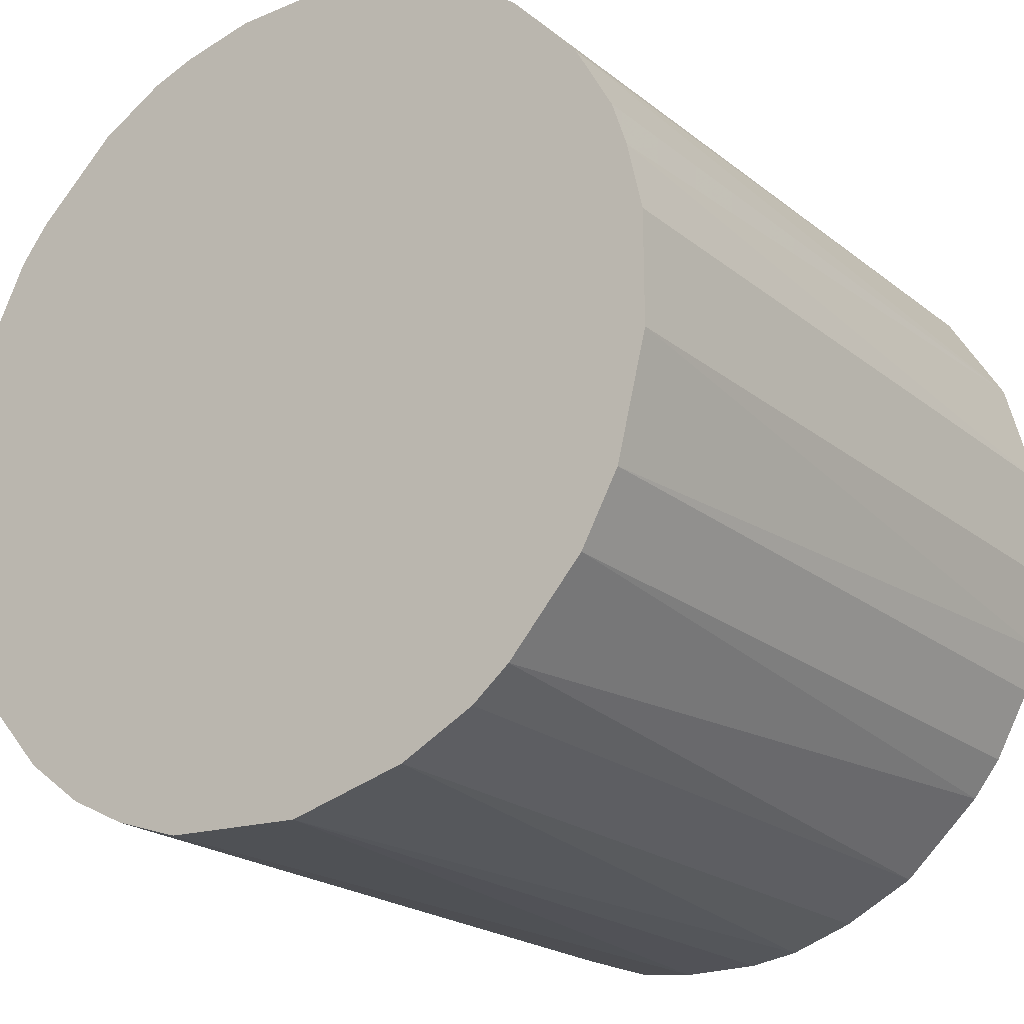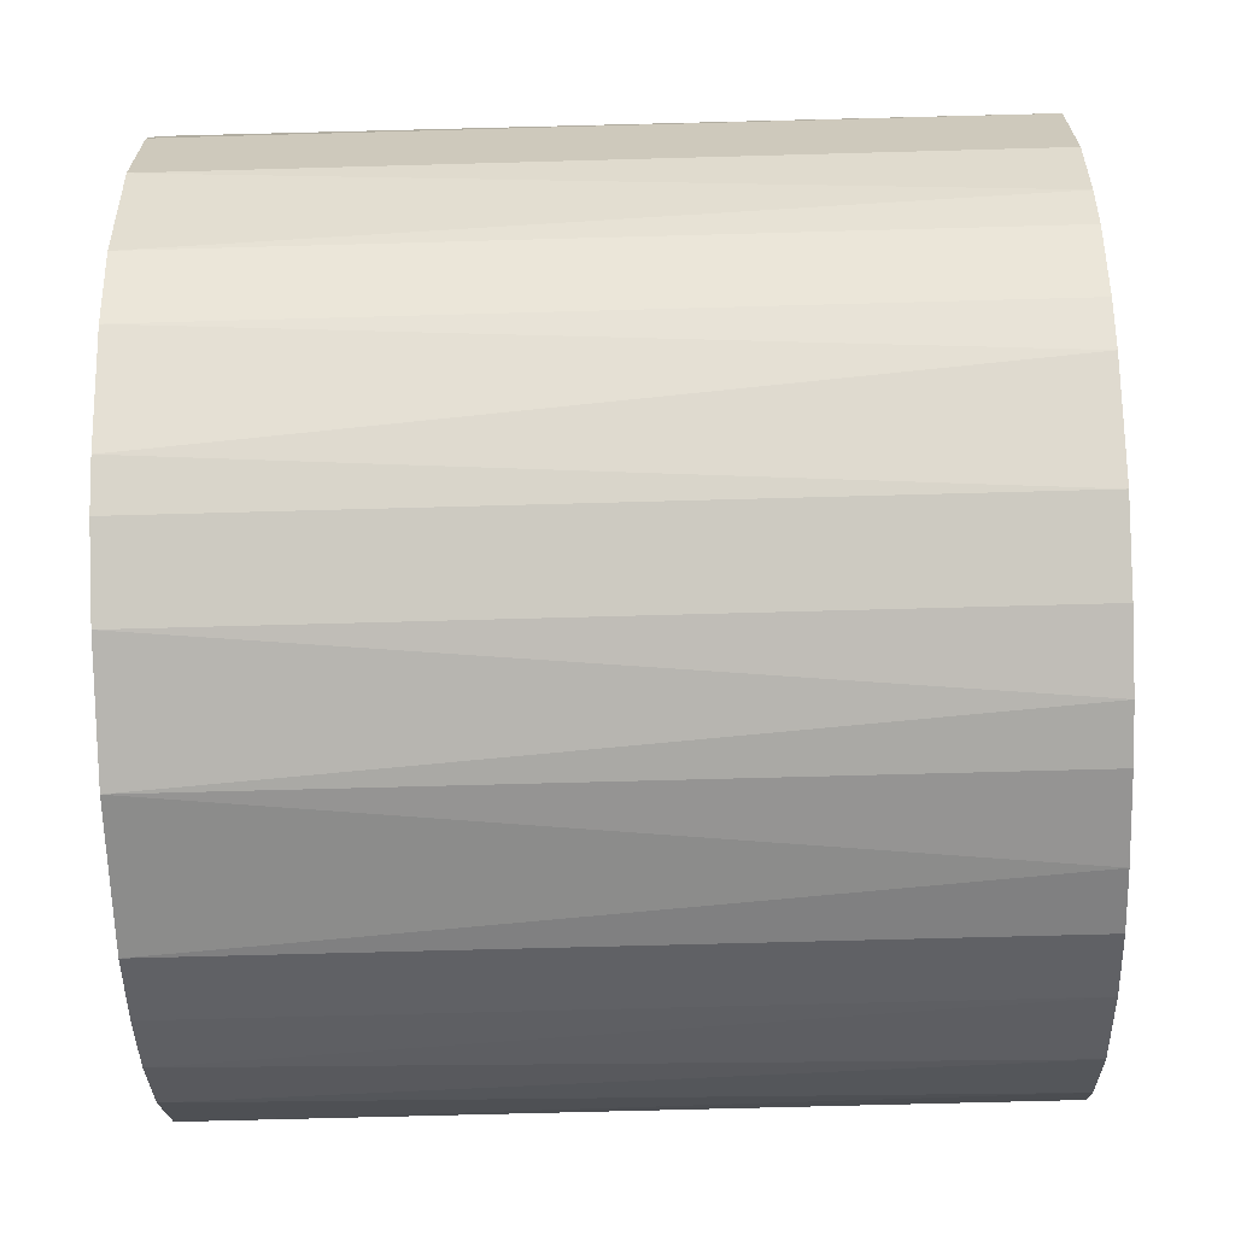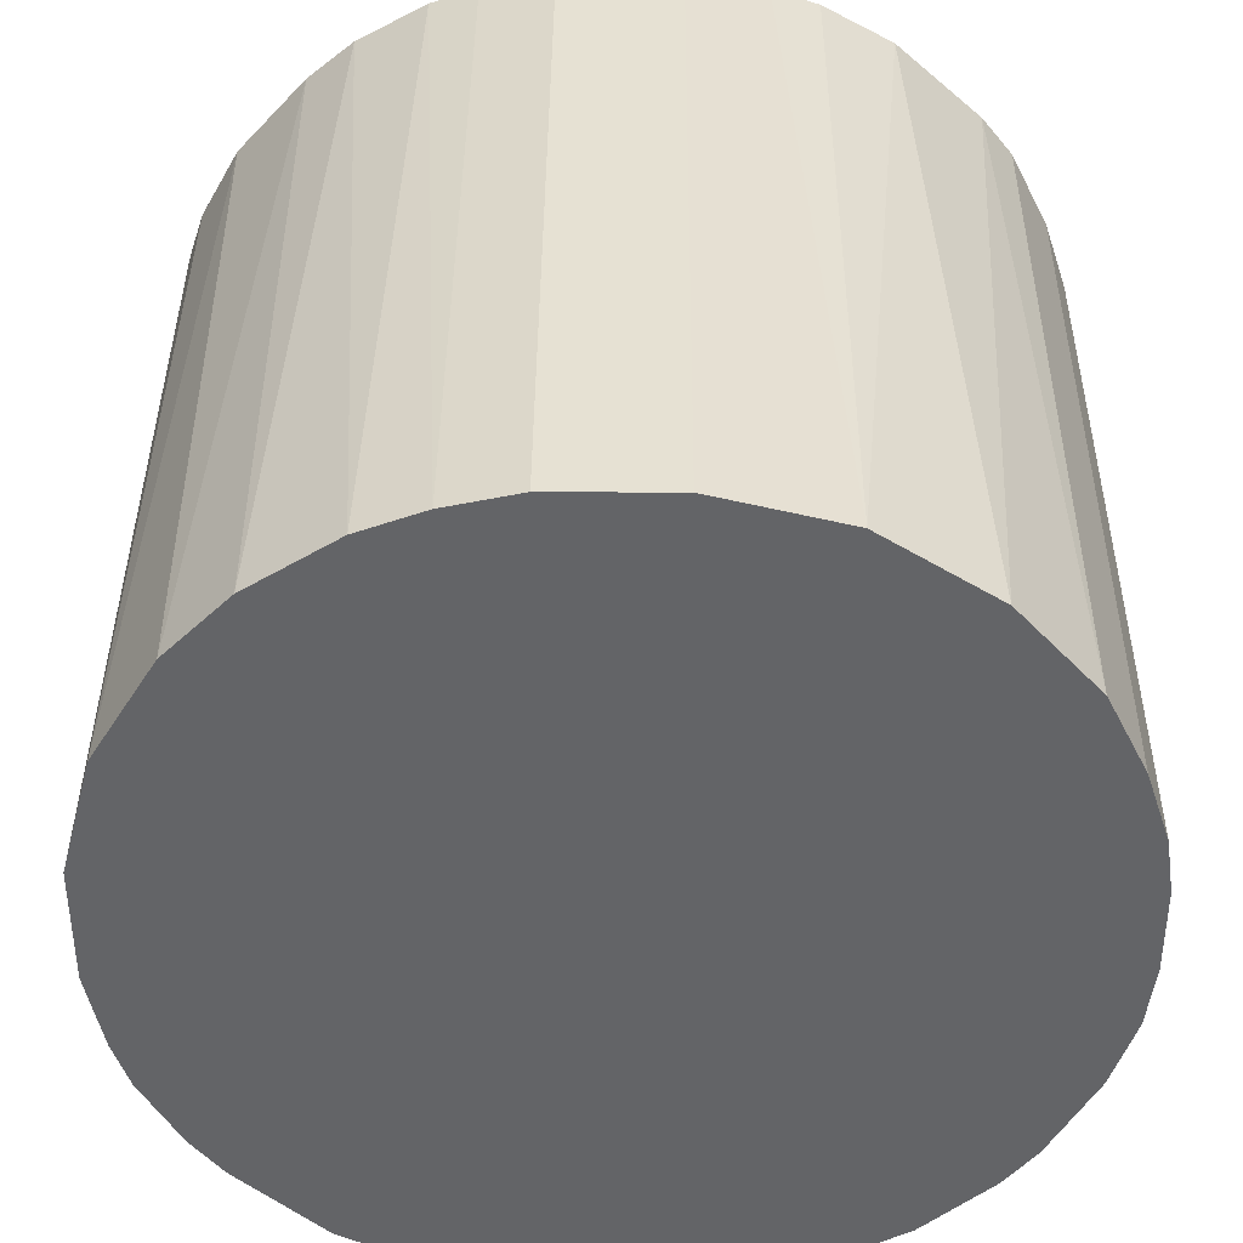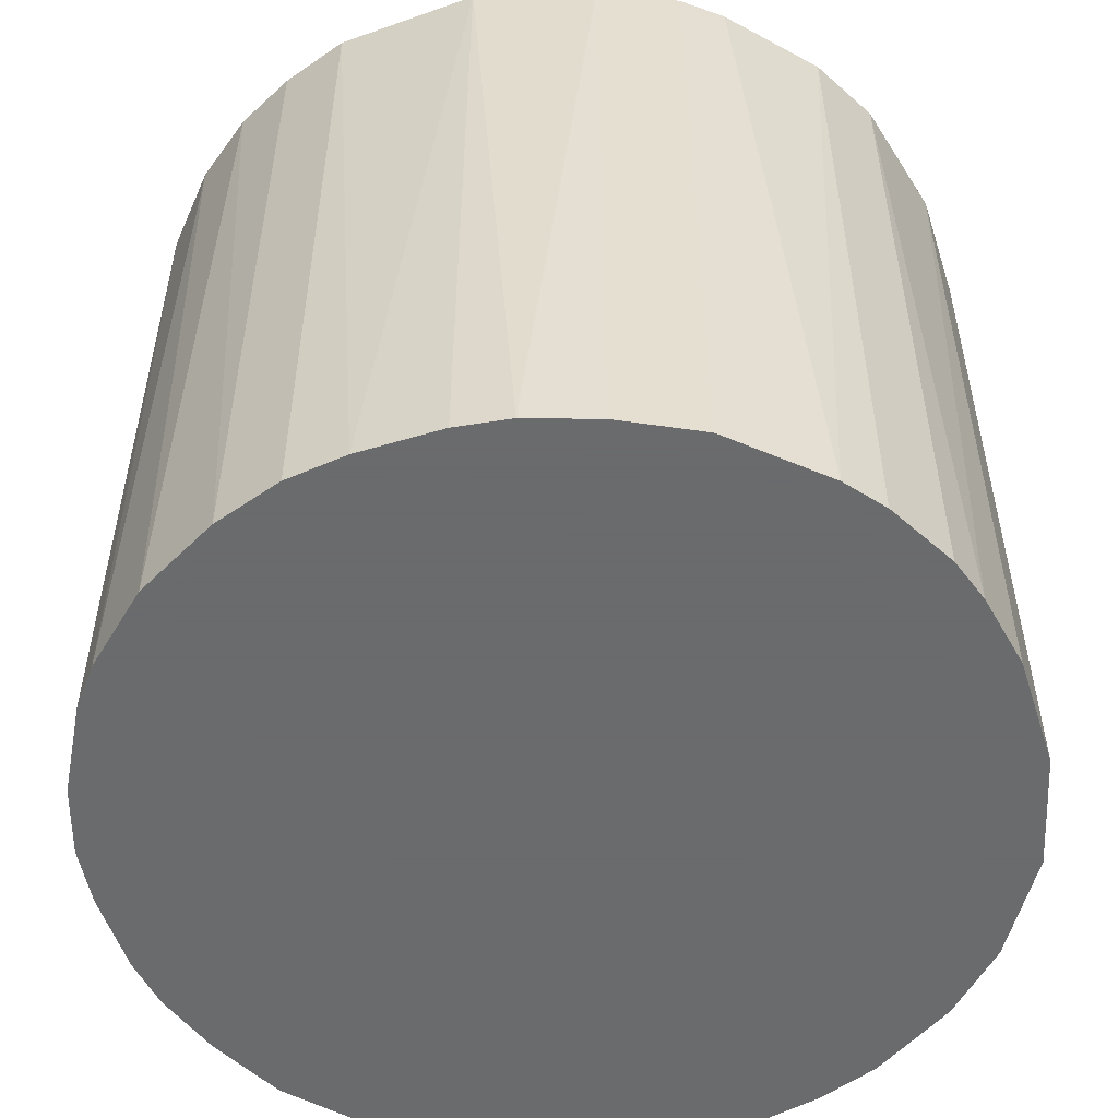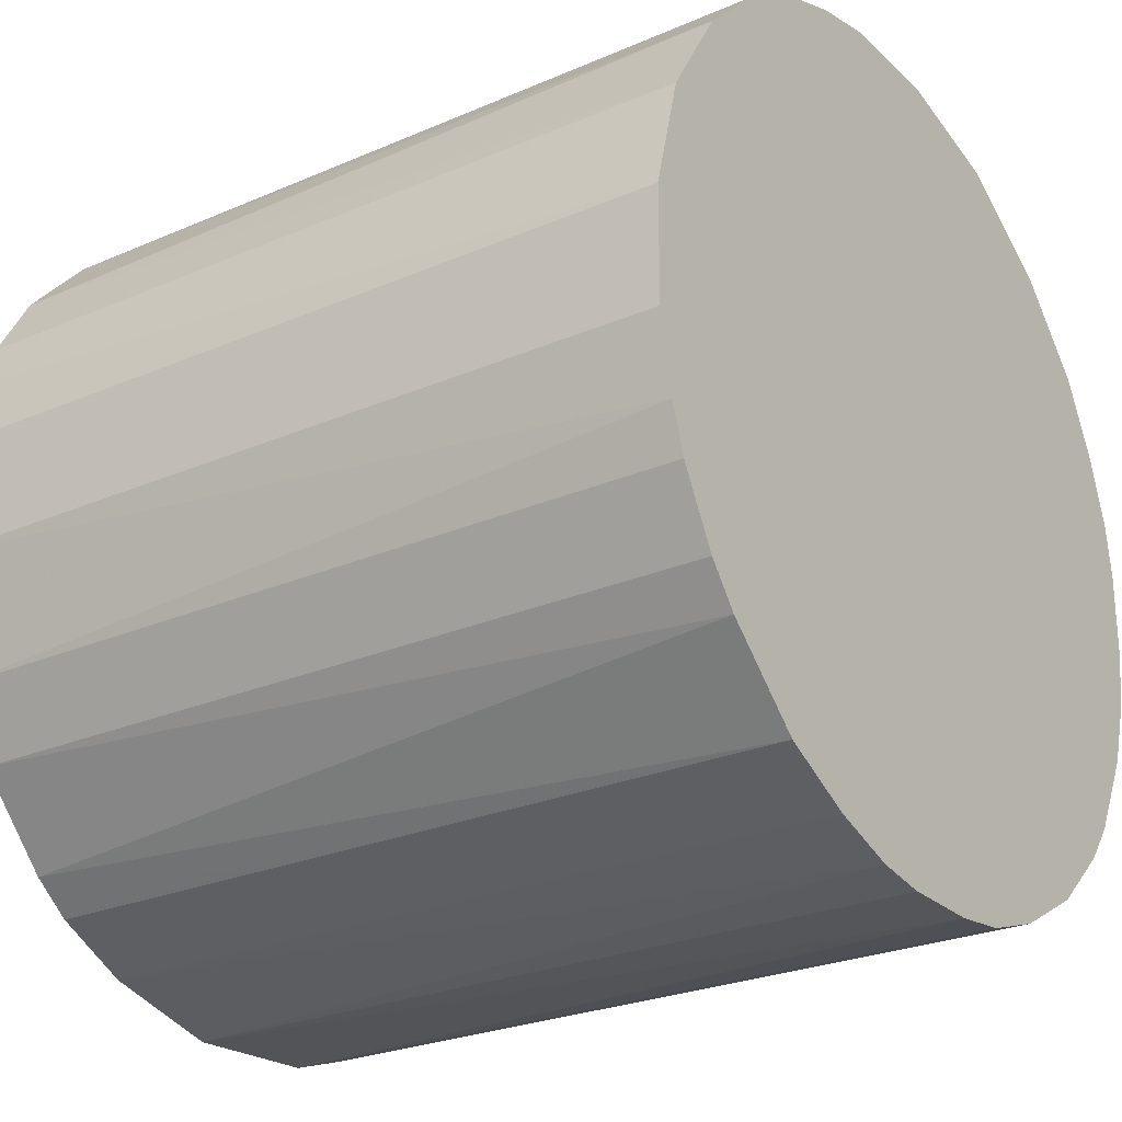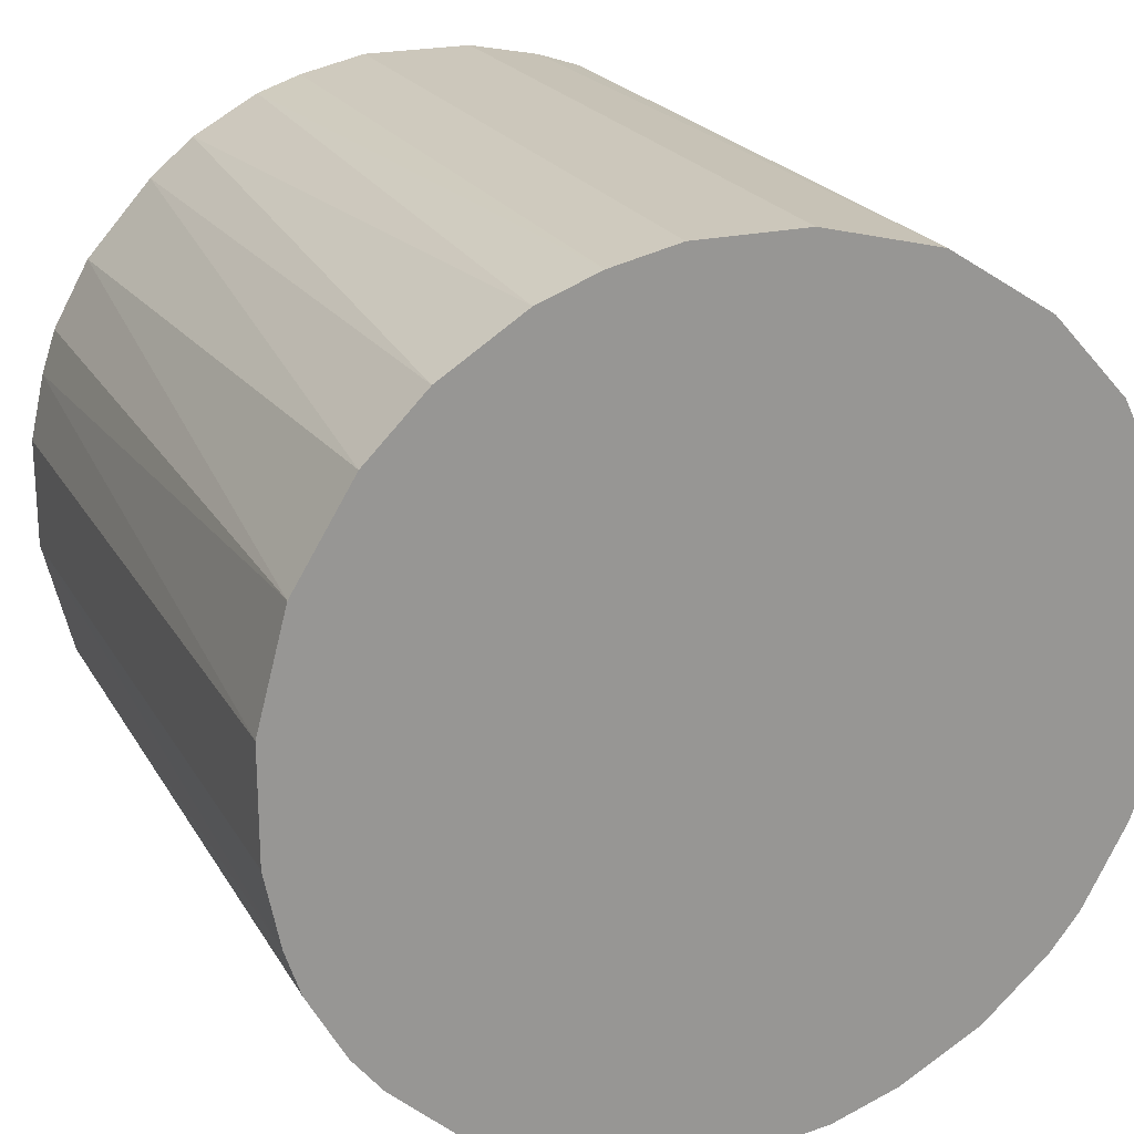
<metadata>
{"format":"obj","ext":"obj","renderer":"f3d","projection":"perspective","resolution":1024,"background":"white","views":[{"elev":-21.6,"azim":36.3,"up":"+Y"},{"elev":-67.2,"azim":91.6,"up":"+Y"},{"elev":38.7,"azim":-179.6,"up":"+Y"},{"elev":-53.2,"azim":17.8,"up":"+Z"},{"elev":-25.7,"azim":124.6,"up":"+Y"},{"elev":21.7,"azim":157.4,"up":"+Y"}]}
</metadata>
<code>
o convex_0
v 0.03115 0.009766 0.02947
v -0.03241 -0.002936 -0.02947
v -0.03183 -0.00756 -0.02947
v 0.03231 0.004565 -0.02947
v 0.003412 -0.03241 0.02947
v -0.01854 0.0271 0.02947
v 0.004565 0.03231 -0.02947
v 0.01843 -0.0272 -0.02947
v -0.0301 -0.01276 0.02947
v -0.01276 -0.03009 -0.02947
v 0.0271 -0.01854 0.02947
v 0.01843 0.0271 0.02947
v -0.02721 0.01843 -0.02947
v -0.03183 0.007454 0.02947
v 0.02537 0.02074 -0.02947
v -0.02201 -0.02431 0.02947
v -0.004094 0.03231 0.02947
v -0.01334 0.02999 -0.02947
v 0.03115 -0.009872 -0.02947
v -0.02663 -0.01912 -0.02947
v 0.03231 -0.004095 0.02947
v 0.003412 -0.03241 -0.02947
v -0.00756 -0.03183 0.02947
v 0.01265 -0.0301 0.02947
v -0.02721 0.01843 0.02947
v 0.01439 0.02941 -0.02947
v 0.009766 0.03115 0.02947
v -0.03183 0.007454 -0.02947
v 0.0271 -0.01854 -0.02947
v 0.0271 0.01843 0.02947
v -0.03241 -0.002936 0.02947
v 0.02999 0.01323 -0.02947
v 0.02133 -0.02489 0.02947
v -0.02143 0.02479 -0.02947
v -0.01912 -0.02663 -0.02947
v -0.01739 -0.02779 0.02947
v -0.004094 0.03231 -0.02947
v 0.02999 -0.01334 0.02947
v -0.002942 -0.03241 -0.02947
v 0.007454 -0.03183 -0.02947
v -0.009872 0.03115 0.02947
v -0.02663 -0.01912 0.02947
v 0.02074 0.02536 -0.02947
v -0.0301 0.01265 0.02947
v 0.03231 -0.004095 -0.02947
v 0.03231 0.004565 0.02947
v 0.004565 0.03231 0.02947
v 0.0219 0.02421 0.02947
v -0.03241 0.003412 -0.02947
v 0.02479 -0.02143 -0.02947
v -0.0301 -0.01276 -0.02947
v -0.0249 0.02132 0.02947
v -0.02432 -0.022 -0.02947
v 0.01265 -0.0301 -0.02947
v -0.0301 0.01265 -0.02947
v -0.00756 -0.03183 -0.02947
v 0.01843 -0.0272 0.02947
v -0.03183 -0.00756 0.02947
v 0.02999 -0.01334 -0.02947
v 0.02999 0.01323 0.02947
v -0.01334 0.02999 0.02947
v 0.01323 0.02999 0.02947
v 0.009766 0.03115 -0.02947
v -0.01276 -0.03009 0.02947
f 23 36 64
f 3 2 4
f 5 1 6
f 4 2 7
f 3 4 8
f 5 6 9
f 3 8 10
f 1 5 11
f 6 1 12
f 7 2 13
f 9 6 14
f 4 7 15
f 5 9 16
f 6 12 17
f 7 13 18
f 8 4 19
f 3 10 20
f 1 11 21
f 10 8 22
f 5 16 23
f 11 5 24
f 14 6 25
f 15 7 26
f 17 12 27
f 13 2 28
f 8 19 29
f 12 1 30
f 2 3 31
f 9 14 31
f 1 4 32
f 4 15 32
f 15 30 32
f 11 24 33
f 6 18 34
f 18 13 34
f 20 10 35
f 23 16 36
f 35 10 36
f 16 35 36
f 17 7 37
f 7 18 37
f 21 11 38
f 19 21 38
f 11 29 38
f 22 5 39
f 10 22 39
f 5 23 39
f 5 22 40
f 22 8 40
f 24 5 40
f 6 17 41
f 17 37 41
f 37 18 41
f 16 9 42
f 9 20 42
f 26 12 43
f 15 26 43
f 25 13 44
f 14 25 44
f 28 14 44
f 19 4 45
f 4 21 45
f 21 19 45
f 4 1 46
f 1 21 46
f 21 4 46
f 7 17 47
f 27 7 47
f 17 27 47
f 12 30 48
f 30 15 48
f 43 12 48
f 15 43 48
f 28 2 49
f 14 28 49
f 2 31 49
f 31 14 49
f 8 29 50
f 29 11 50
f 11 33 50
f 33 8 50
f 9 3 51
f 3 20 51
f 20 9 51
f 25 6 52
f 13 25 52
f 6 34 52
f 34 13 52
f 35 16 53
f 20 35 53
f 16 42 53
f 42 20 53
f 8 24 54
f 40 8 54
f 24 40 54
f 13 28 55
f 44 13 55
f 28 44 55
f 23 10 56
f 10 39 56
f 39 23 56
f 24 8 57
f 33 24 57
f 8 33 57
f 3 9 58
f 31 3 58
f 9 31 58
f 29 19 59
f 19 38 59
f 38 29 59
f 30 1 60
f 1 32 60
f 32 30 60
f 18 6 61
f 6 41 61
f 41 18 61
f 12 26 62
f 27 12 62
f 27 62 63
f 26 7 63
f 7 27 63
f 62 26 63
f 10 23 64
f 36 10 64

</code>
